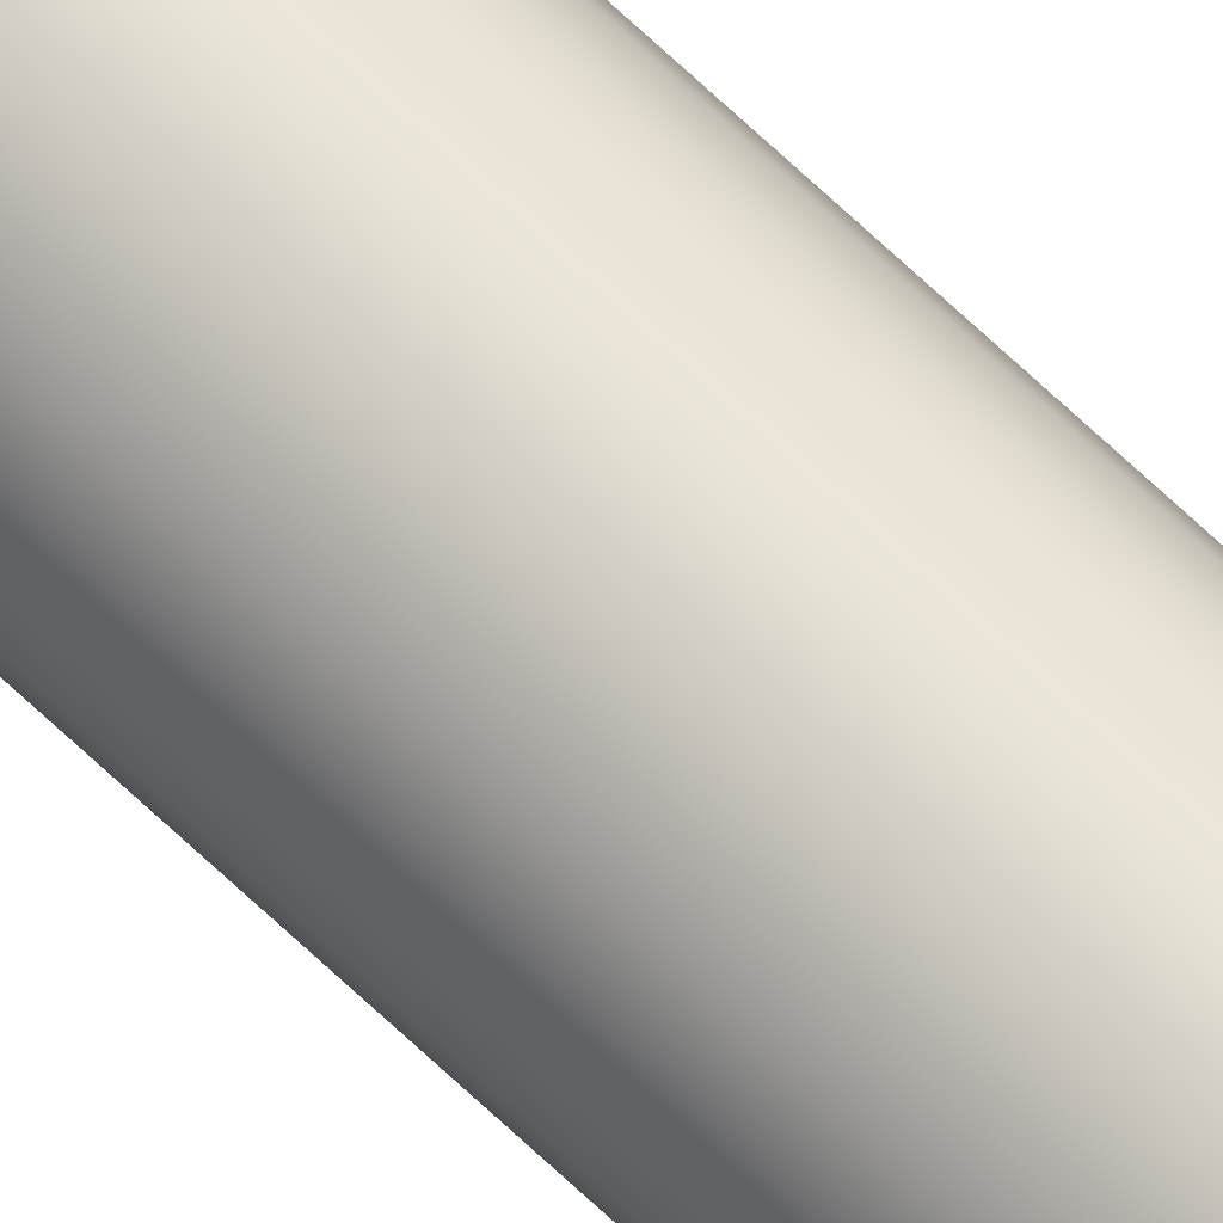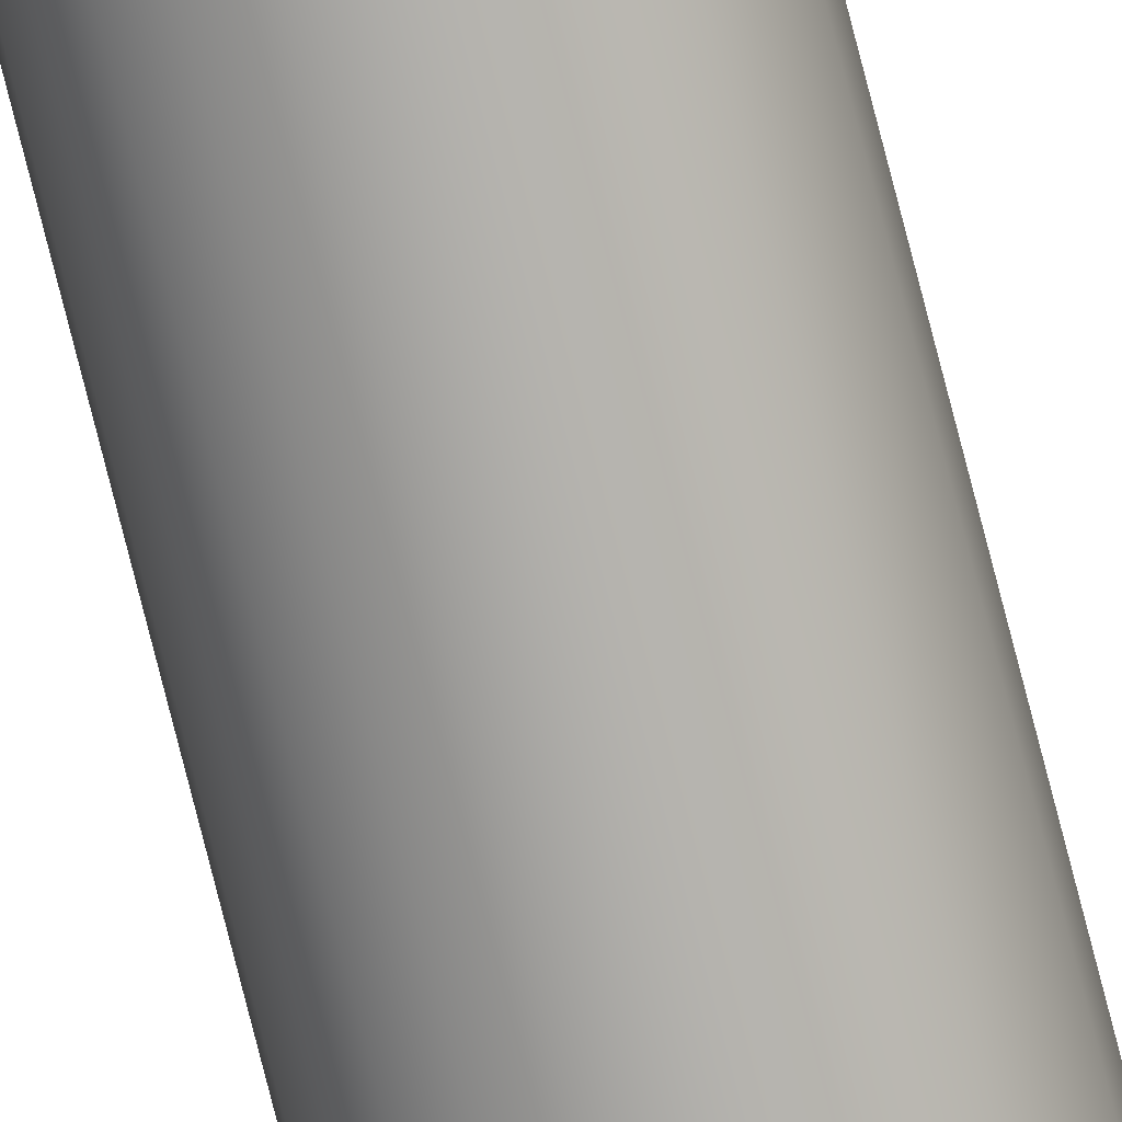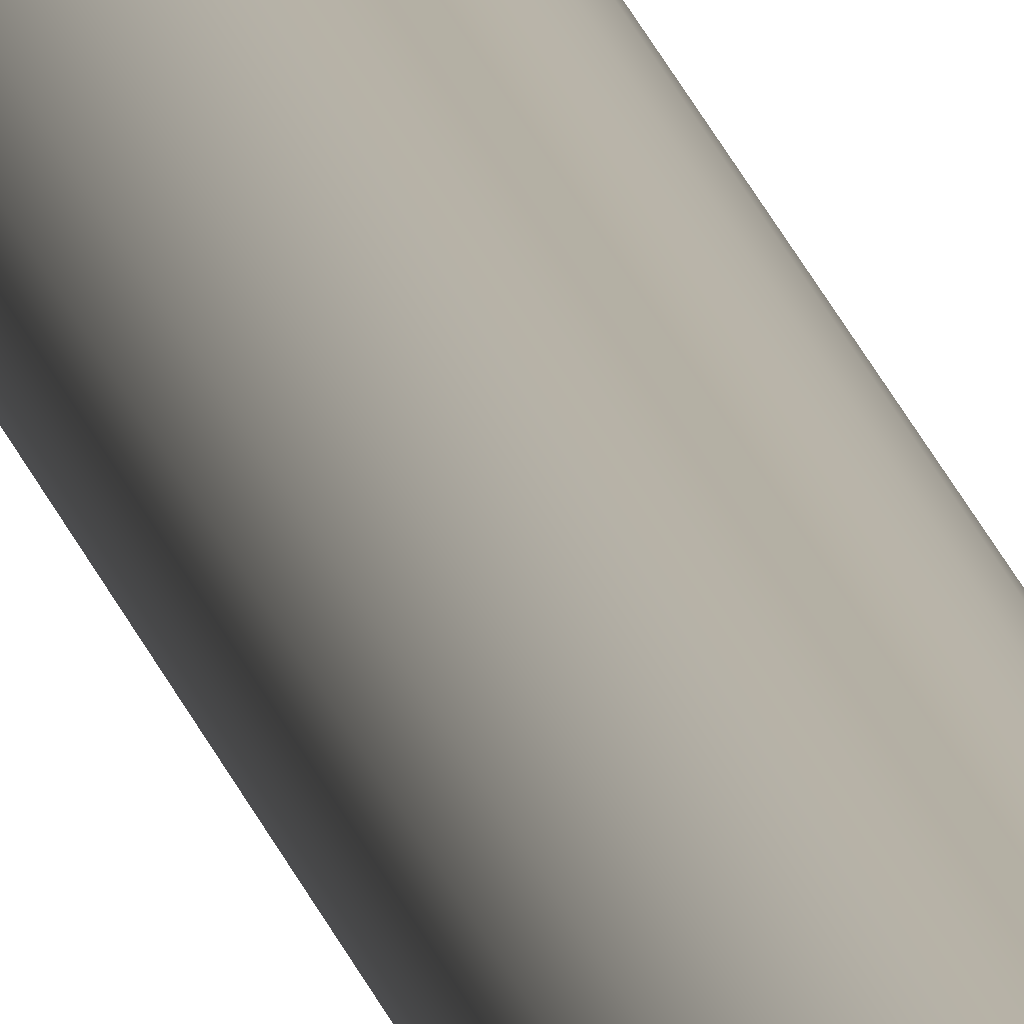
<metadata>
{"format":"obj","ext":"obj","renderer":"f3d","projection":"perspective","resolution":1024,"background":"white","views":[{"elev":68.6,"azim":133.6,"up":"+Y"},{"elev":-77.4,"azim":-165.7,"up":"+Y"},{"elev":11.5,"azim":172.4,"up":"+Y"}]}
</metadata>
<code>
o mesh422/mesh422-geometry#mesh422-geometry
v 0.1902 0.01594 -0.2606
v 0.1902 0.015 -0.2606
v 0.1901 0.01547 -0.2606
v 0.1904 0.01638 -0.2606
v 0.1904 0.01456 -0.2606
v 0.1907 0.01675 -0.2606
v 0.1907 0.01418 -0.2606
v 0.1911 0.01704 -0.2606
v 0.1904 0.01638 0.1844
v 0.1902 0.01594 0.1844
v 0.1911 0.01389 -0.2606
v 0.1915 0.01722 -0.2606
v 0.1901 0.01547 0.1844
v 0.1907 0.01675 0.1844
v 0.1915 0.01371 -0.2606
v 0.1911 0.01704 0.1844
v 0.1902 0.015 0.1844
v 0.1904 0.01456 0.1844
v 0.1907 0.01418 0.1844
v 0.192 0.01728 -0.2606
v 0.1915 0.01722 0.1844
v 0.192 0.01728 0.1844
v 0.192 0.01365 -0.2606
v 0.1915 0.01371 0.1844
v 0.192 0.01365 0.1844
v 0.1911 0.01389 0.1844
v 0.1924 0.01371 0.1844
v 0.1924 0.01722 0.1844
v 0.1924 0.01722 -0.2606
v 0.1929 0.01704 0.1844
v 0.1929 0.01704 -0.2606
v 0.1924 0.01371 -0.2606
v 0.1929 0.01389 0.1844
v 0.1932 0.01418 -0.2606
v 0.1932 0.01418 0.1844
v 0.1935 0.01638 -0.2606
v 0.1932 0.01675 0.1844
v 0.1935 0.01638 0.1844
v 0.1932 0.01675 -0.2606
v 0.1929 0.01389 -0.2606
v 0.1935 0.01456 0.1844
v 0.1935 0.01456 -0.2606
v 0.1937 0.01594 -0.2606
v 0.1937 0.015 -0.2606
v 0.1938 0.01547 -0.2606
v 0.1937 0.01594 0.1844
v 0.1937 0.015 0.1844
v 0.1938 0.01547 0.1844
f 1 2 3
f 2 1 4
f 2 4 5
f 5 4 6
f 5 6 7
f 7 6 8
f 3 2 1
f 4 1 2
f 4 9 1
f 1 10 3
f 7 8 11
f 7 6 5
f 11 8 12
f 8 6 7
f 5 4 2
f 2 13 3
f 9 1 10
f 1 9 4
f 10 1 9
f 14 4 9
f 4 14 6
f 9 4 14
f 10 3 13
f 3 10 1
f 13 3 10
f 11 12 15
f 6 4 5
f 11 8 7
f 12 8 11
f 14 8 6
f 6 8 14
f 16 12 8
f 6 14 4
f 13 2 17
f 17 2 13
f 10 18 9
f 9 18 10
f 14 19 9
f 20 21 22
f 12 20 21
f 22 21 20
f 12 16 21
f 8 12 16
f 21 16 12
f 13 10 17
f 18 17 10
f 19 18 9
f 3 13 2
f 15 20 23
f 15 12 11
f 23 20 15
f 24 11 15
f 15 11 24
f 25 15 23
f 23 15 25
f 26 7 11
f 11 7 26
f 7 18 5
f 5 18 7
f 8 14 16
f 16 14 8
f 21 20 12
f 2 17 5
f 18 7 19
f 19 7 18
f 17 5 18
f 18 5 17
f 17 10 13
f 10 17 18
f 9 18 19
f 9 19 14
f 14 19 26
f 26 19 14
f 16 26 24
f 16 24 21
f 21 24 25
f 16 26 14
f 24 26 16
f 21 24 16
f 21 25 22
f 22 27 28
f 22 25 21
f 20 28 29
f 28 20 22
f 29 28 20
f 22 20 28
f 29 30 31
f 30 29 28
f 28 29 30
f 20 12 15
f 29 20 23
f 5 17 2
f 15 12 20
f 23 20 29
f 11 24 26
f 26 24 11
f 15 25 24
f 24 25 15
f 23 25 32
f 7 26 19
f 19 26 7
f 14 26 16
f 25 32 27
f 27 32 25
f 33 34 35
f 22 25 27
f 25 24 21
f 27 25 22
f 28 27 33
f 28 27 22
f 31 30 29
f 36 37 38
f 37 36 39
f 38 37 36
f 39 36 37
f 31 37 39
f 37 31 30
f 30 31 37
f 30 33 28
f 23 29 32
f 34 39 40
f 34 33 40
f 40 33 34
f 40 27 32
f 32 27 40
f 41 34 42
f 32 25 23
f 33 40 27
f 35 34 33
f 27 40 33
f 34 41 35
f 30 33 35
f 37 35 41
f 33 27 28
f 35 33 30
f 35 41 34
f 30 35 37
f 37 35 30
f 28 33 30
f 37 41 38
f 38 41 37
f 42 36 43
f 44 43 45
f 36 39 34
f 43 36 42
f 39 37 31
f 43 38 46
f 38 43 36
f 46 38 43
f 36 43 38
f 38 41 47
f 32 31 40
f 40 39 34
f 32 29 23
f 40 31 32
f 34 39 36
f 34 36 42
f 31 29 32
f 39 31 40
f 32 29 31
f 40 31 39
f 42 34 41
f 41 47 42
f 44 42 47
f 44 48 47
f 48 44 45
f 47 48 44
f 45 44 48
f 42 47 41
f 46 47 48
f 41 35 37
f 47 41 38
f 48 47 46
f 46 47 38
f 45 46 48
f 48 46 45
f 42 43 44
f 42 36 34
f 44 43 42
f 45 43 44
f 38 47 46
f 46 45 43
f 43 45 46
f 47 42 44

</code>
